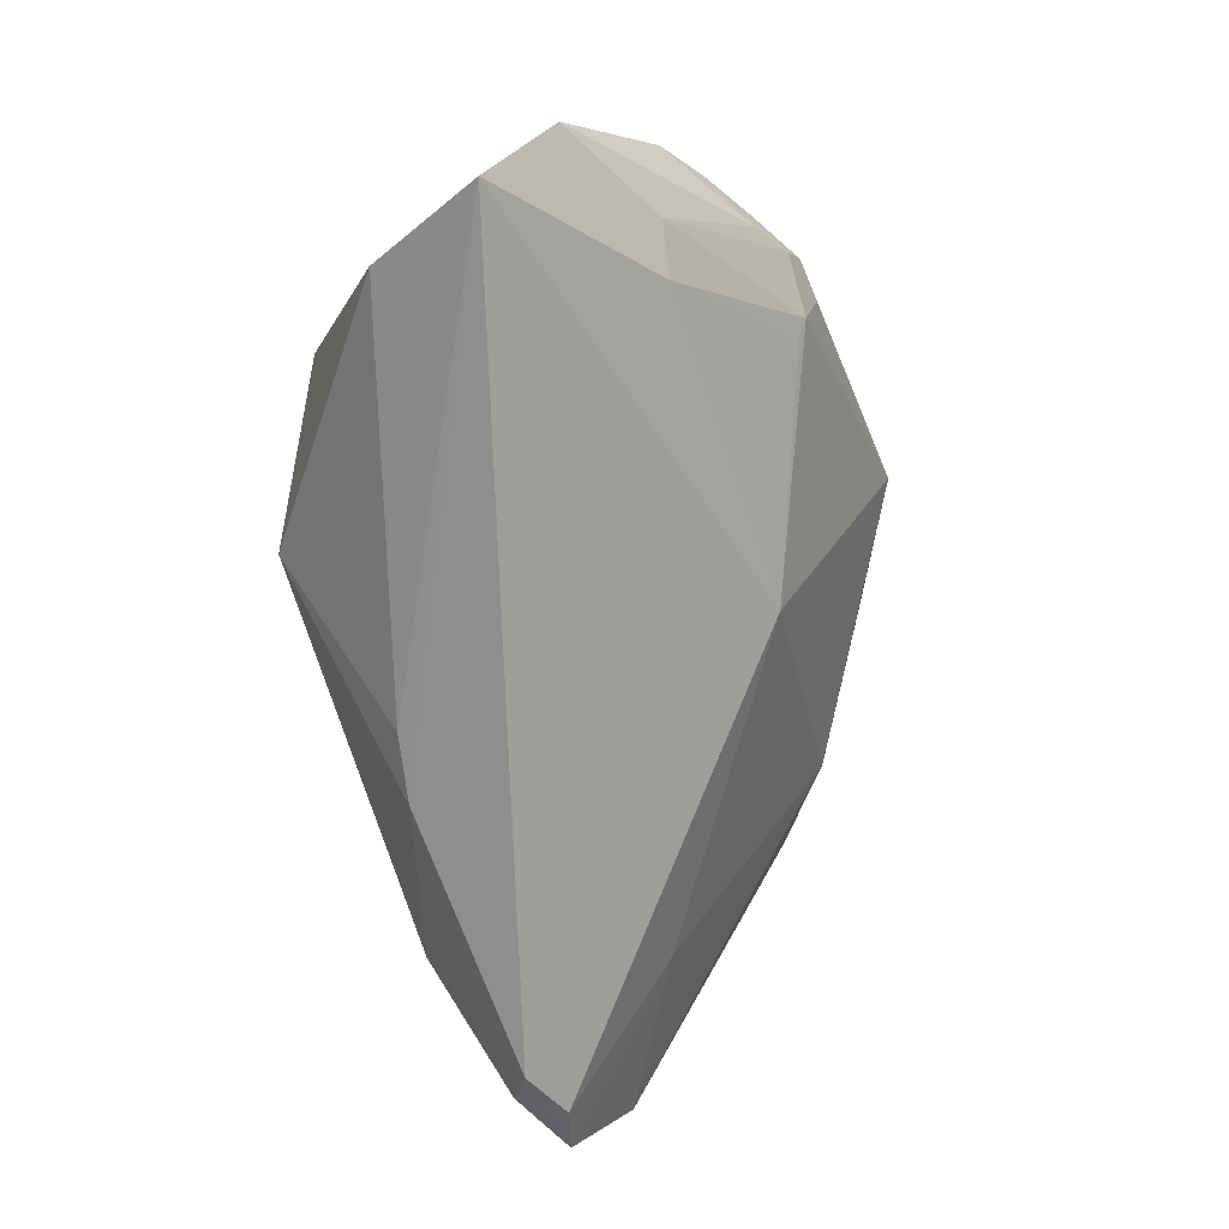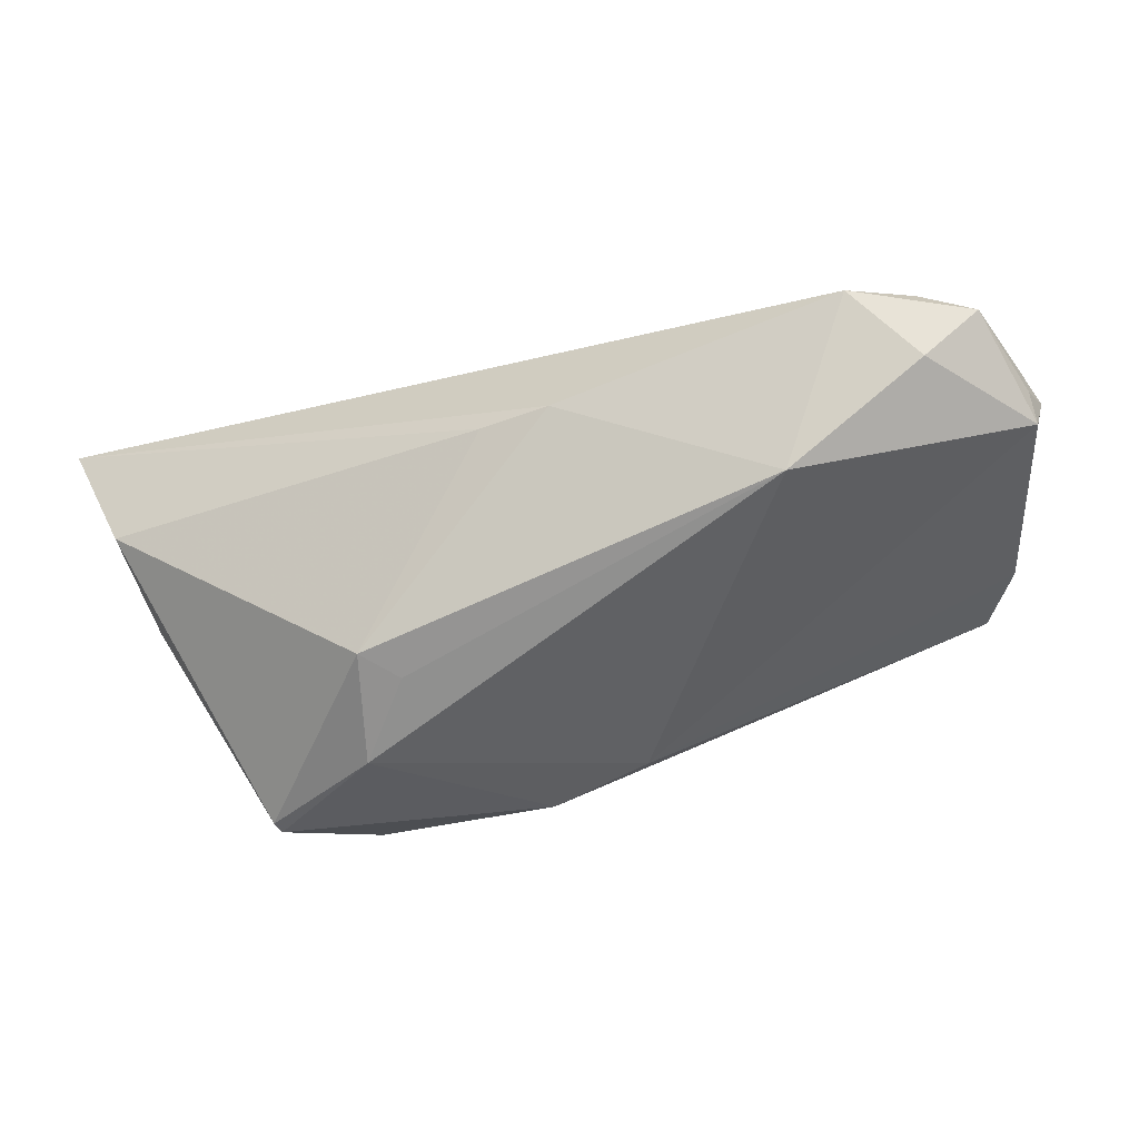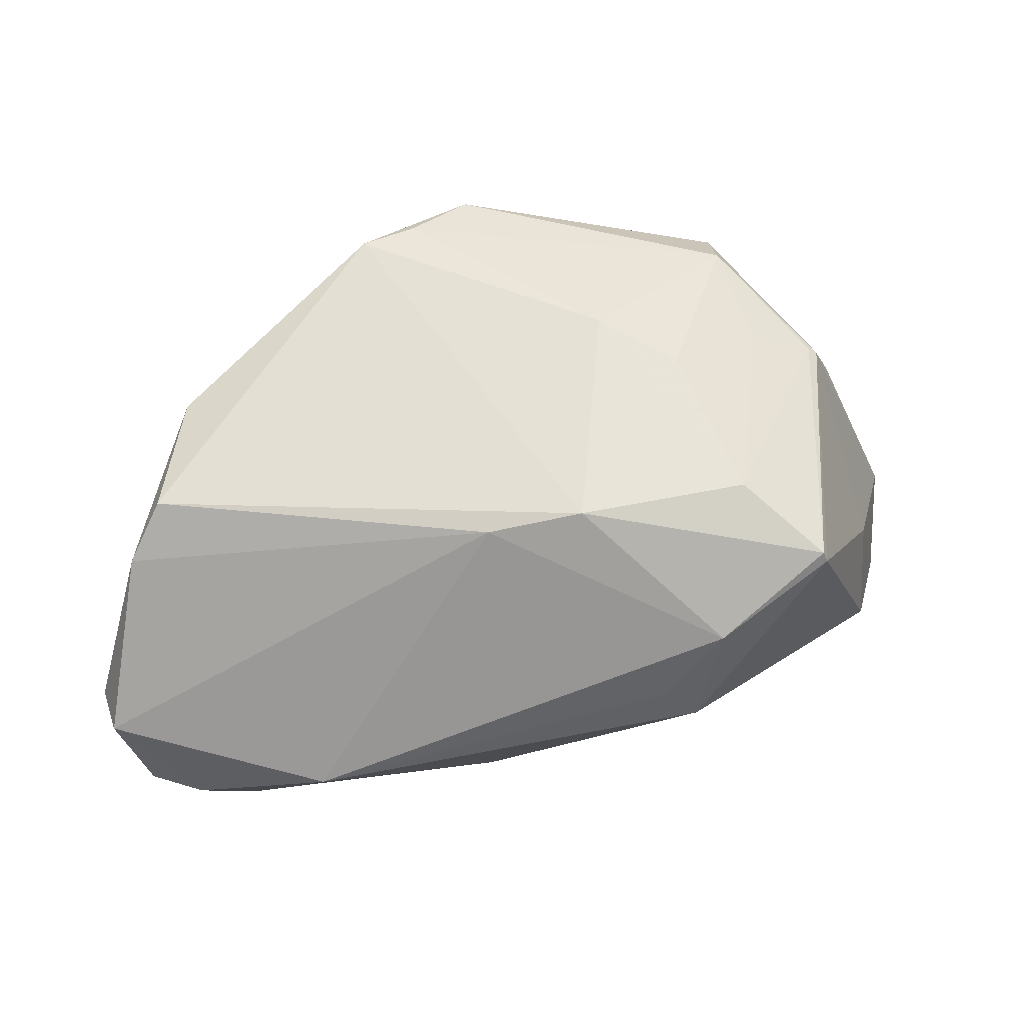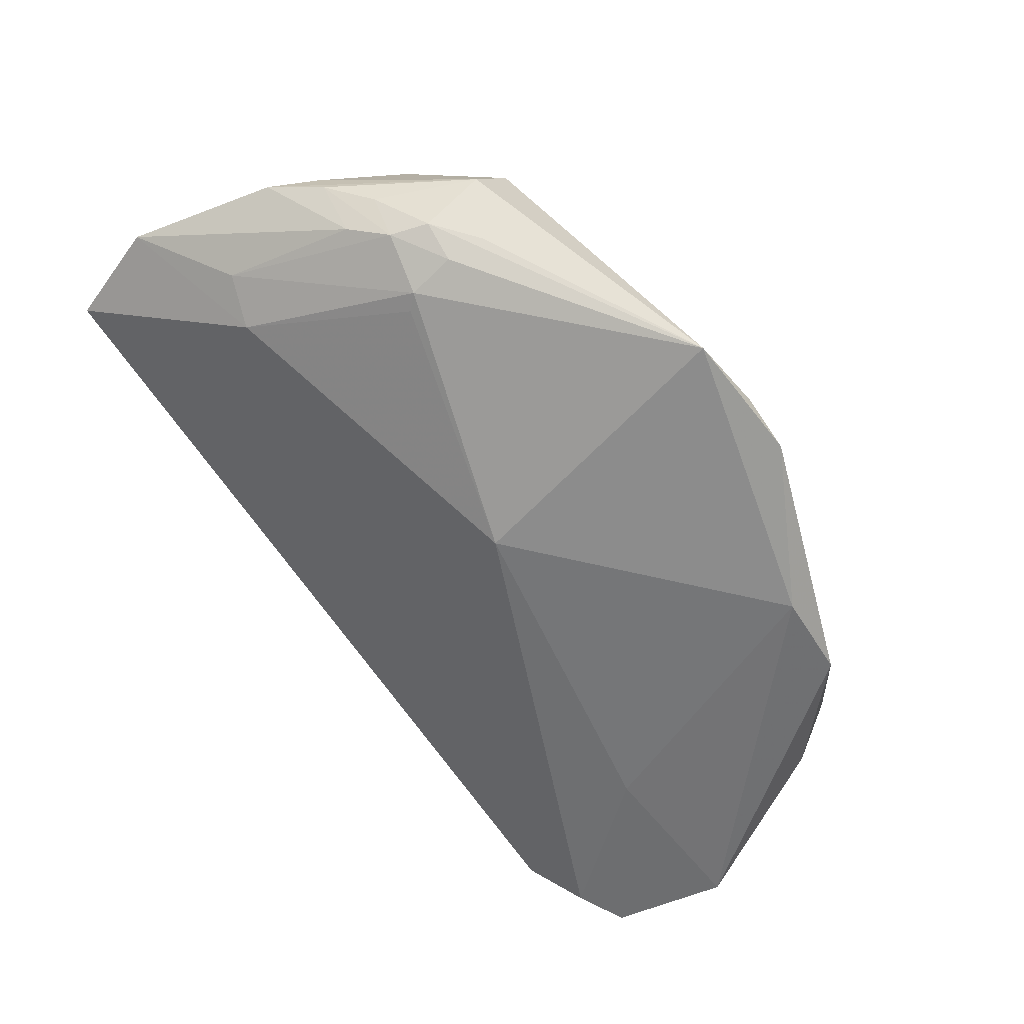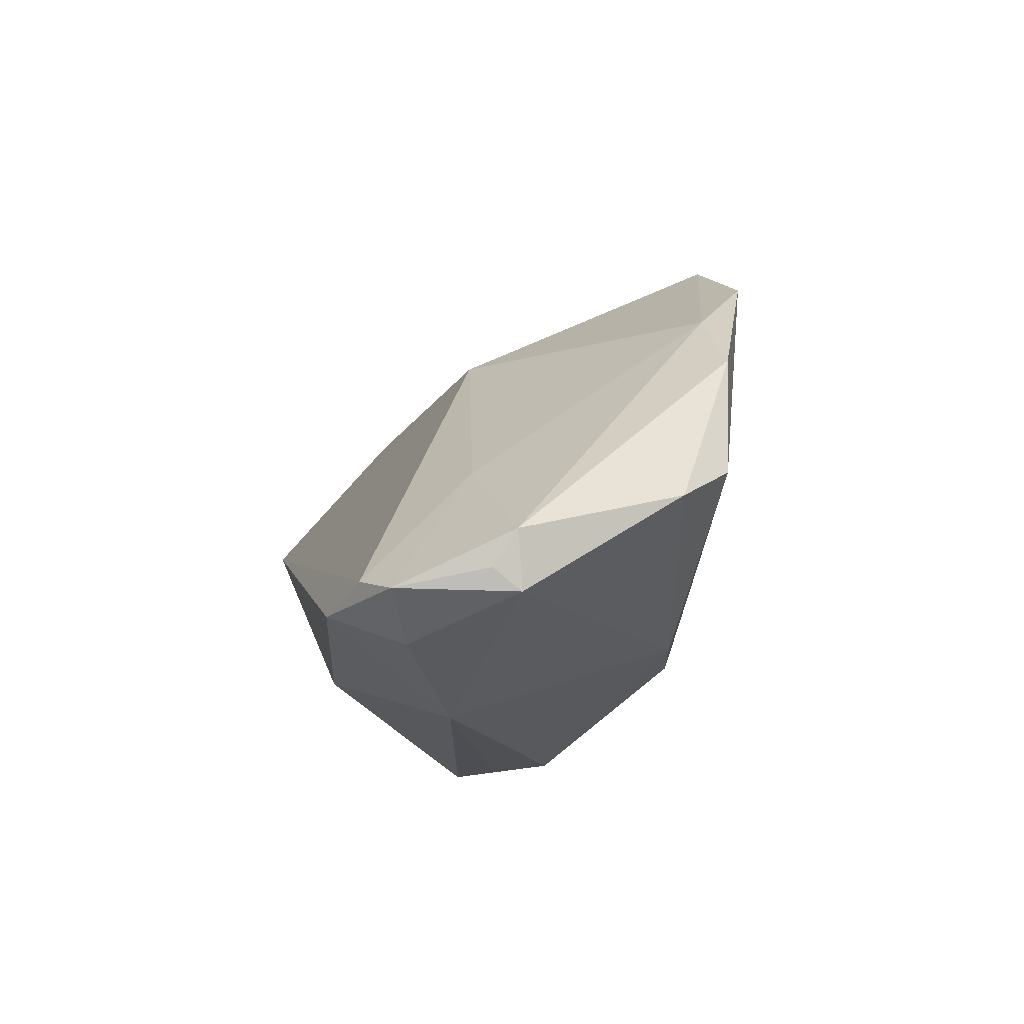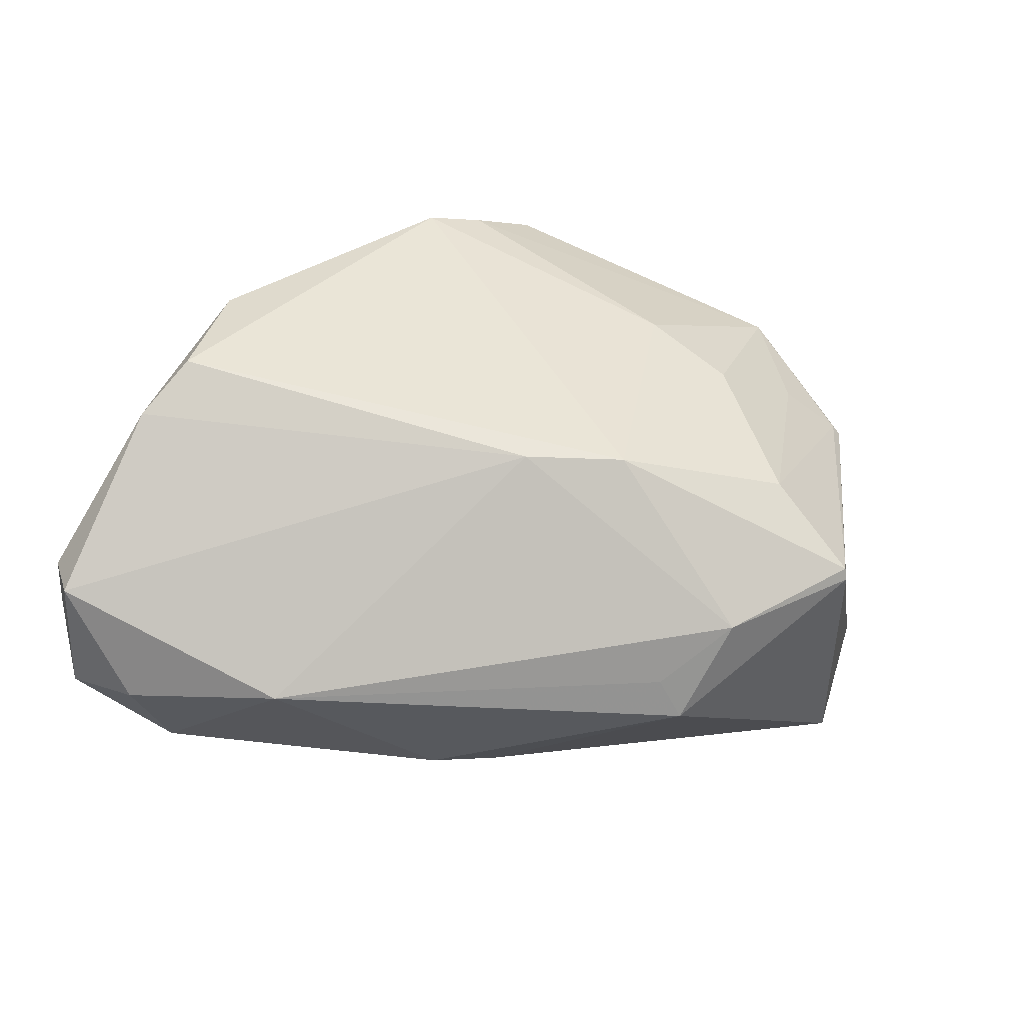
<metadata>
{"format":"obj","ext":"obj","renderer":"f3d","projection":"perspective","resolution":1024,"background":"white","views":[{"elev":-71.0,"azim":113.0,"up":"+Z"},{"elev":-77.5,"azim":-164.9,"up":"+Y"},{"elev":51.4,"azim":-2.7,"up":"+Z"},{"elev":77.8,"azim":-129.5,"up":"+Y"},{"elev":-19.0,"azim":-99.8,"up":"+Y"},{"elev":-57.0,"azim":-15.5,"up":"+Y"}]}
</metadata>
<code>
v -0.058 -0.02598 -0.02376
v -0.02471 0.02941 0.02714
v -0.06165 -0.02413 -0.01304
v -0.0497 0.007723 0.01801
v 0.01869 -0.03083 -0.004962
v 0.02579 0.03646 0.01835
v 0.0259 0.0286 0.02331
v 0.03896 0.03192 0.003433
v 0.03146 0.03524 0.00159
v 0.01906 0.03867 0.008411
v -0.04445 -0.006917 -0.01271
v -0.009986 0.02123 -0.008012
v -0.009157 -0.02478 -0.02563
v 0.05348 0.02066 -0.01853
v -0.05195 -0.02359 -0.02668
v 0.03898 0.02645 -0.0126
v 0.0351 -0.02035 0.01616
v 0.01758 0.006092 0.02577
v 0.01472 -0.03022 -0.0008009
v -0.06339 -0.02004 -0.01047
v 0.02486 -0.01296 0.02192
v 0.003224 -0.01725 0.02251
v 0.02438 0.03867 0.009406
v 0.0469 0.0008344 -0.006666
v -0.0327 -0.03431 -0.01342
v -0.0008386 -0.02251 -0.0248
v -0.01786 0.0318 0.02747
v -0.01008 0.03867 0.02551
v 0.03796 0.01529 0.01727
v 0.01853 0.0385 0.01349
v -0.06146 -0.0267 -0.009643
v 0.01774 0.03523 0.001007
v 0.04174 0.02749 0.004288
v 0.007492 0.0124 0.02754
v -0.05056 -0.0303 -0.02105
v 0.03242 0.035 0.006894
v 0.03268 0.02476 -0.01534
v 0.05274 0.01734 -0.01895
v -0.05707 -0.0128 0.01009
v 0.01895 0.03676 0.002582
v -0.04416 -0.02568 -0.02966
v 0.02158 -0.02805 0.008432
v 0.05291 0.01175 -0.02966
v -0.04074 0.01677 0.01734
v 0.02655 0.03767 0.004966
v 0.04766 -0.003886 -0.02066
v 0.03568 -0.0207 0.01478
v 0.0448 0.0288 -0.001722
v 0.02961 0.01428 0.02115
v -0.05303 -0.008168 0.01654
v 0.03918 0.01525 0.01639
v -0.008998 -0.01787 0.02001
f 7 6 28
f 34 2 22
f 22 2 50
f 5 25 13
f 13 25 41
f 35 25 31
f 41 25 35
f 18 7 34
f 51 24 14
f 6 7 51
f 17 47 51
f 51 47 24
f 27 2 34
f 28 2 27
f 34 7 27
f 27 7 28
f 50 2 4
f 17 22 42
f 5 47 42
f 42 47 17
f 52 22 50
f 31 25 52
f 25 42 52
f 52 42 22
f 46 47 5
f 24 47 46
f 41 35 1
f 1 35 31
f 6 36 23
f 23 36 45
f 28 23 10
f 10 23 45
f 43 13 41
f 24 46 43
f 7 18 49
f 21 22 17
f 21 49 18
f 34 22 21
f 21 18 34
f 20 4 44
f 28 12 44
f 44 2 28
f 44 4 2
f 19 25 5
f 5 42 19
f 19 42 25
f 31 52 39
f 39 52 50
f 39 20 31
f 50 4 39
f 39 4 20
f 41 1 15
f 15 43 41
f 12 43 15
f 31 20 3
f 3 1 31
f 20 1 3
f 48 51 14
f 14 16 9
f 9 16 45
f 9 48 14
f 45 16 40
f 40 10 45
f 28 10 40
f 40 12 28
f 32 12 40
f 28 6 30
f 30 23 28
f 6 23 30
f 37 43 12
f 37 12 32
f 37 16 14
f 14 43 37
f 32 40 37
f 37 40 16
f 13 43 26
f 26 43 46
f 5 13 26
f 26 46 5
f 14 24 38
f 38 43 14
f 24 43 38
f 29 51 7
f 7 49 29
f 49 21 29
f 17 51 29
f 29 21 17
f 20 44 11
f 11 44 12
f 12 15 11
f 11 1 20
f 11 15 1
f 6 51 33
f 33 48 6
f 51 48 33
f 8 36 6
f 6 48 8
f 48 9 8
f 45 36 8
f 8 9 45

</code>
